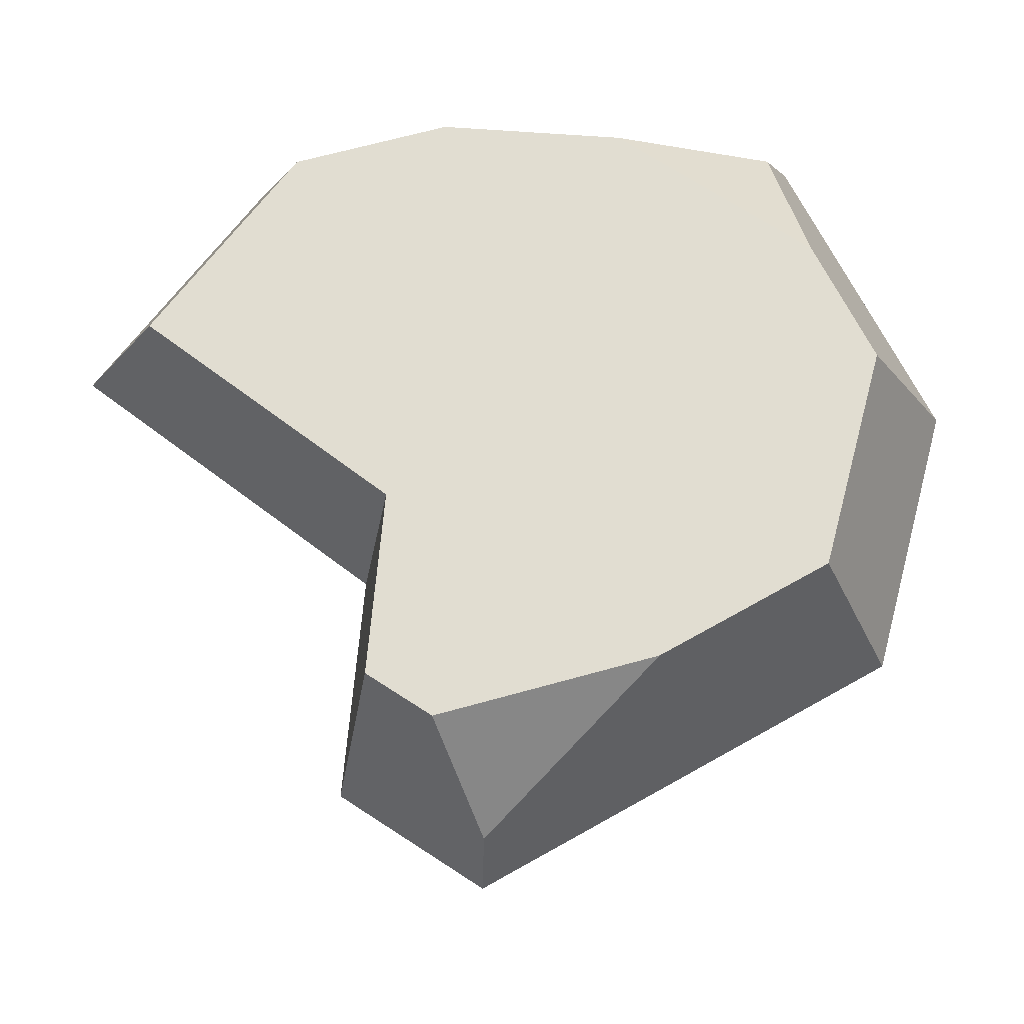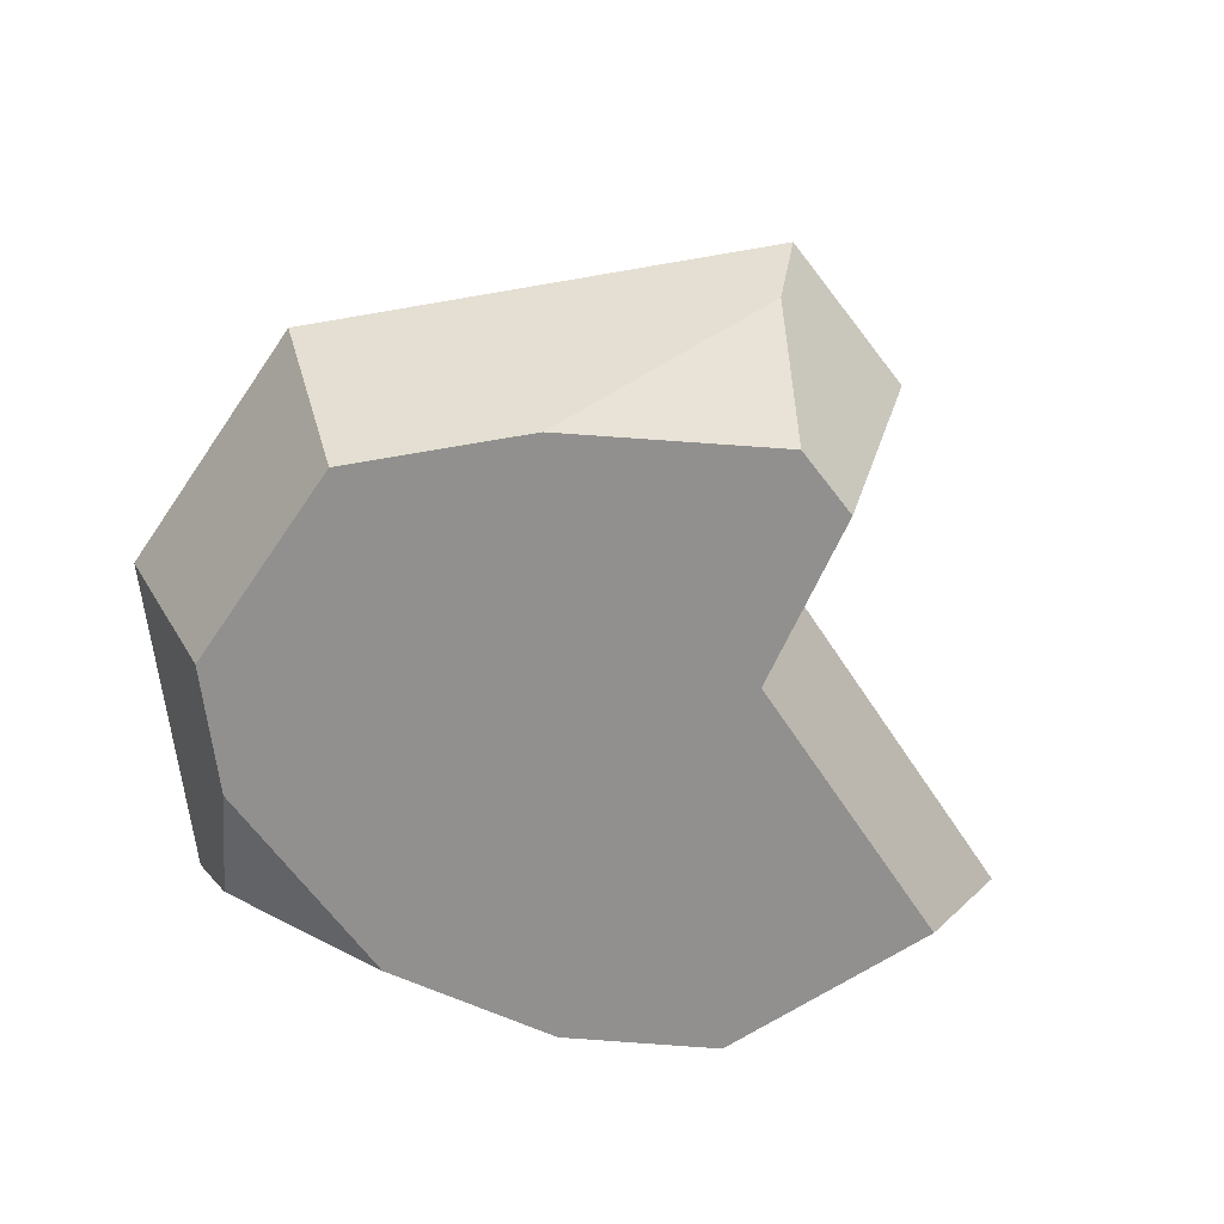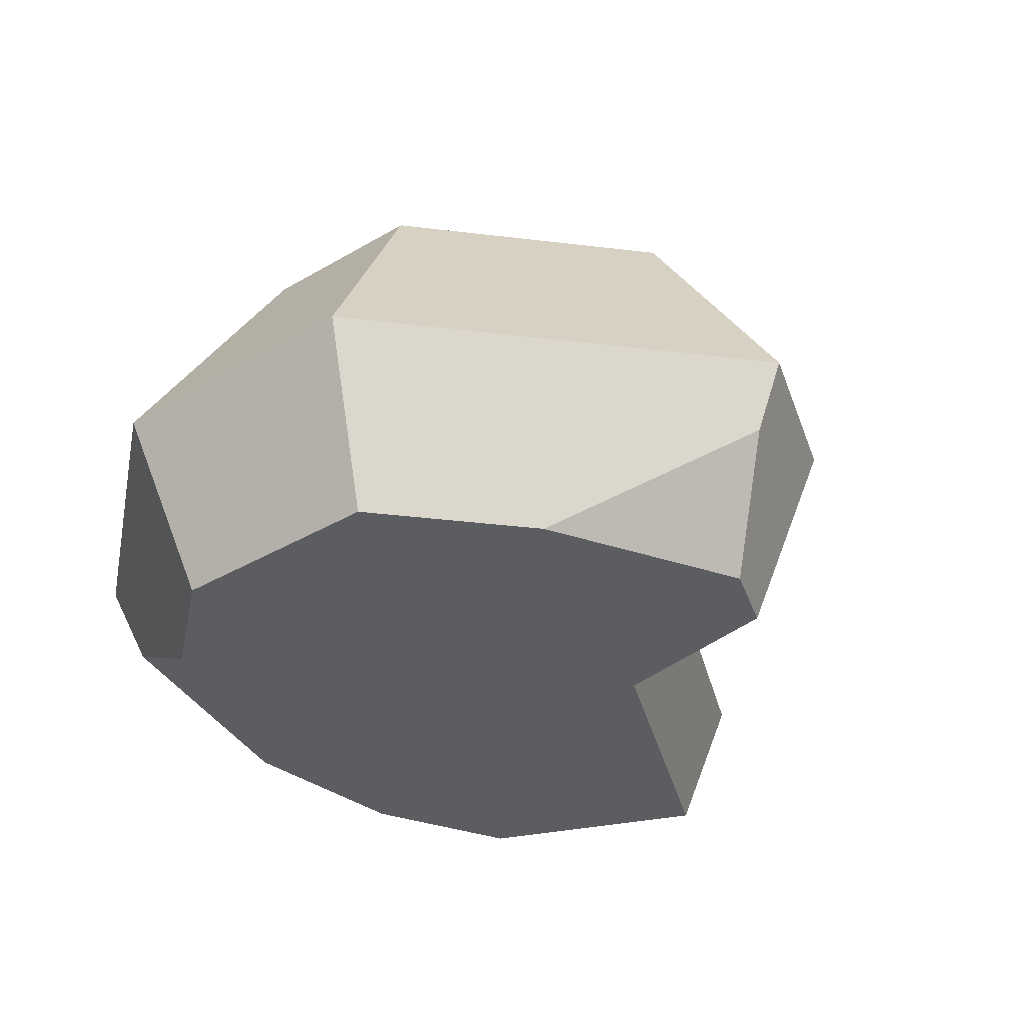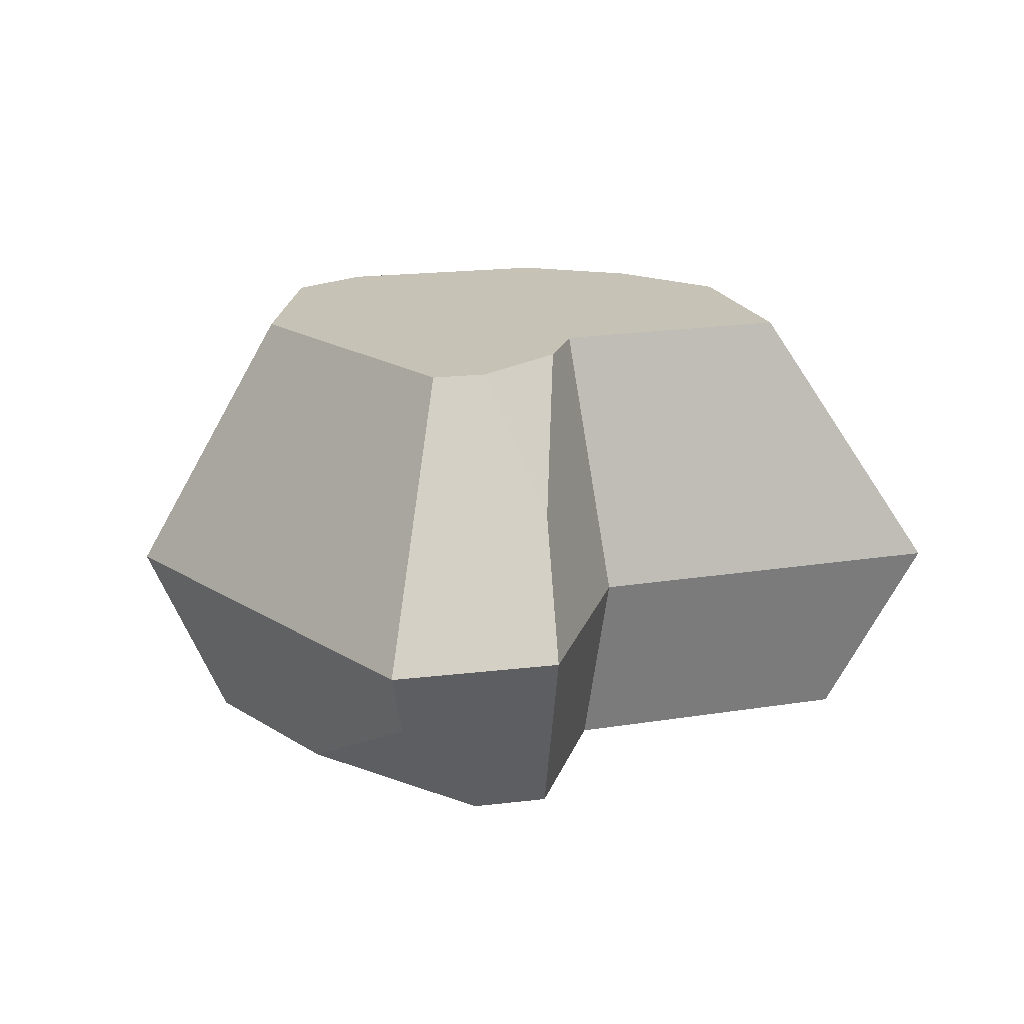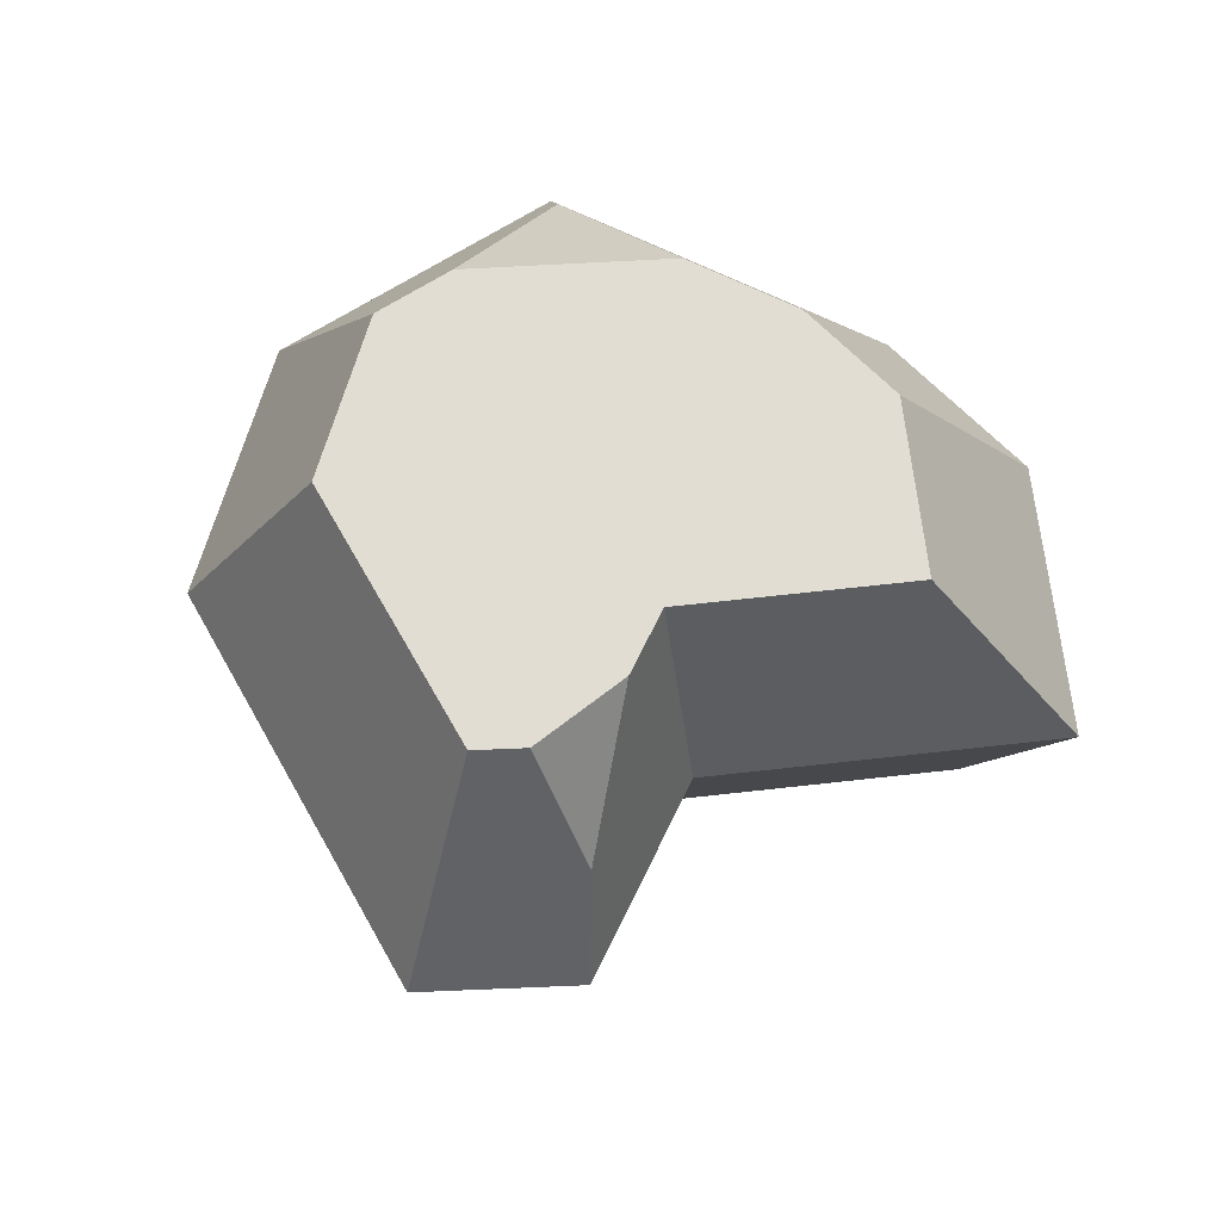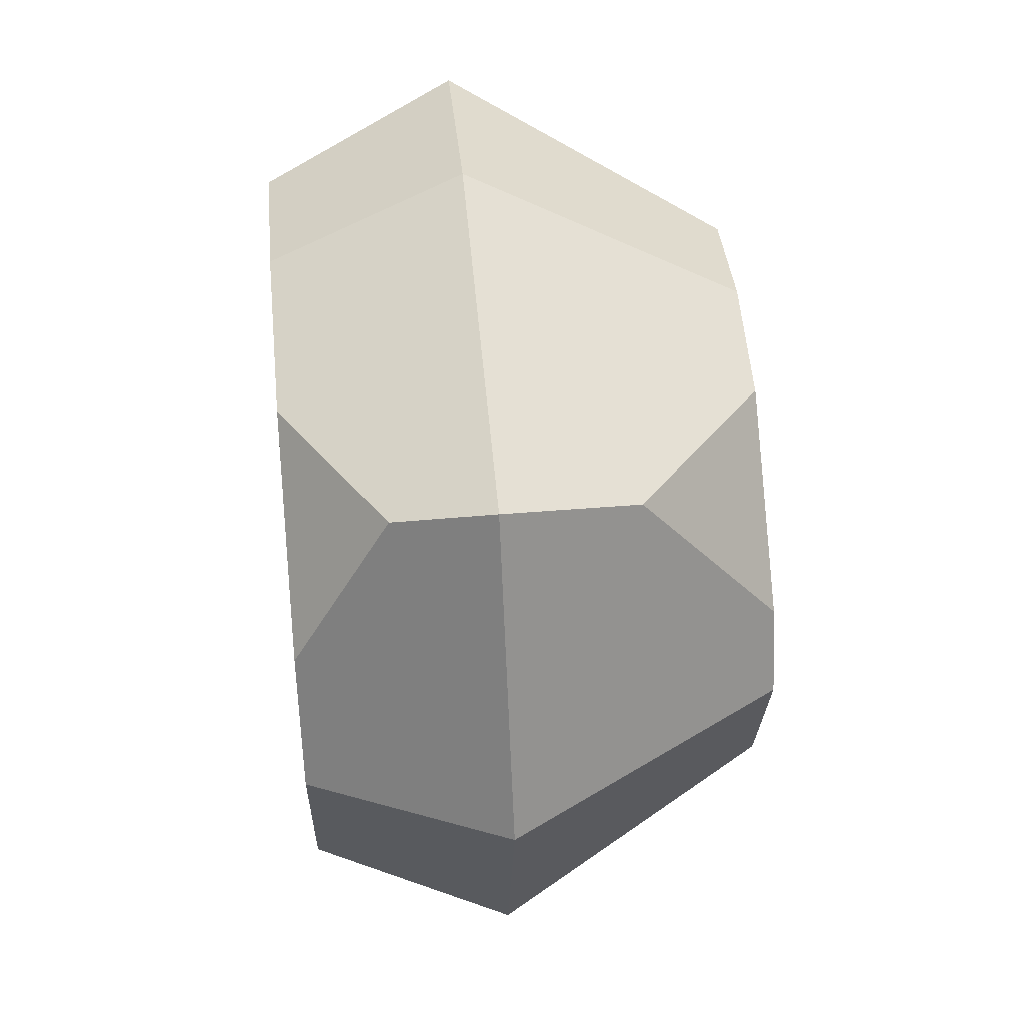
<metadata>
{"format":"obj","ext":"obj","renderer":"f3d","projection":"perspective","resolution":1024,"background":"white","views":[{"elev":-21.6,"azim":1.5,"up":"+Z"},{"elev":-65.7,"azim":160.8,"up":"+Y"},{"elev":-37.0,"azim":142.0,"up":"+Y"},{"elev":19.1,"azim":-159.4,"up":"+Y"},{"elev":68.2,"azim":-148.9,"up":"+Y"},{"elev":51.5,"azim":84.7,"up":"+Z"}]}
</metadata>
<code>
g Mesh1 Group1 Model
v 1.086 1.114 -2.312
v 1.232 1.575 -1.849
v 1.365 1.575 -2.196
f 1 2 3
v 0.9624 0.6525 -2.53
f 4 2 1
v 1.033 0.6525 -1.753
f 5 2 4
v 1.254 1.575 -1.604
f 2 5 6
v 0.6036 1.575 -1.106
f 5 7 6
v 0 0.6525 -0.9618
f 7 5 8
v 1.153 1.624e-15 -1.673
f 9 8 5
v 0.3263 1.624e-15 -1.04
f 8 9 10
v 0.8128 1.624e-15 -0.4046
f 9 11 10
v 1.334 1.624e-15 -0.2702
f 11 9 12
v 1.315 1.669e-15 -2.439
f 12 9 13
v 1.096 0 -2.294
f 13 9 14
f 5 14 9
f 14 5 4
f 4 13 14
v 1.468 0.4085 -2.743
f 13 4 15
v 1.454 0.6525 -2.856
f 15 4 16
f 1 16 4
v 1.52 1.575 -2.299
f 16 1 17
f 17 1 3
v 1.397 1.575 -0.4999
f 3 18 17
f 6 18 3
v 0.9868 1.575 -0.6057
f 6 19 18
f 19 6 7
f 8 19 7
v 0.6082 0.6525 -0.168
f 19 8 20
f 8 11 20
f 11 8 10
v 1.26 0.6525 -0
f 11 21 20
f 21 11 12
v 2.498 0.3262 -0.2405
f 12 22 21
v 1.948 1.624e-15 -0.324
f 22 12 23
v 2.049 2.436e-15 -2.243
f 12 24 23
f 12 13 24
f 15 24 13
v 2.607 3.249e-15 -1.93
f 15 25 24
v 2.851 0.6525 -2.075
f 25 15 26
f 26 15 16
f 17 26 16
v 2.4 1.575 -1.807
f 26 17 27
v 1.818 1.575 -0.5368
f 17 28 27
f 17 18 28
v 2.416 1.114 -0.3454
f 18 29 28
f 21 29 18
v 2.594 0.6525 -0.1171
f 29 21 30
f 21 22 30
v 3.101 0.6525 -1.138
f 22 31 30
v 2.605 8.121e-16 -0.7723
f 31 22 32
f 32 22 23
f 23 24 32
f 32 24 25
v 2.807 0 -1.181
f 32 25 33
f 26 33 25
f 33 26 31
v 2.558 1.575 -1.217
f 26 34 31
f 34 26 27
v 2.426 1.575 -0.9517
f 27 35 34
f 27 28 35
f 35 28 29
f 29 31 35
f 31 29 30
f 35 31 34
f 31 32 33
f 18 20 21
f 20 18 19
f 3 2 6

</code>
